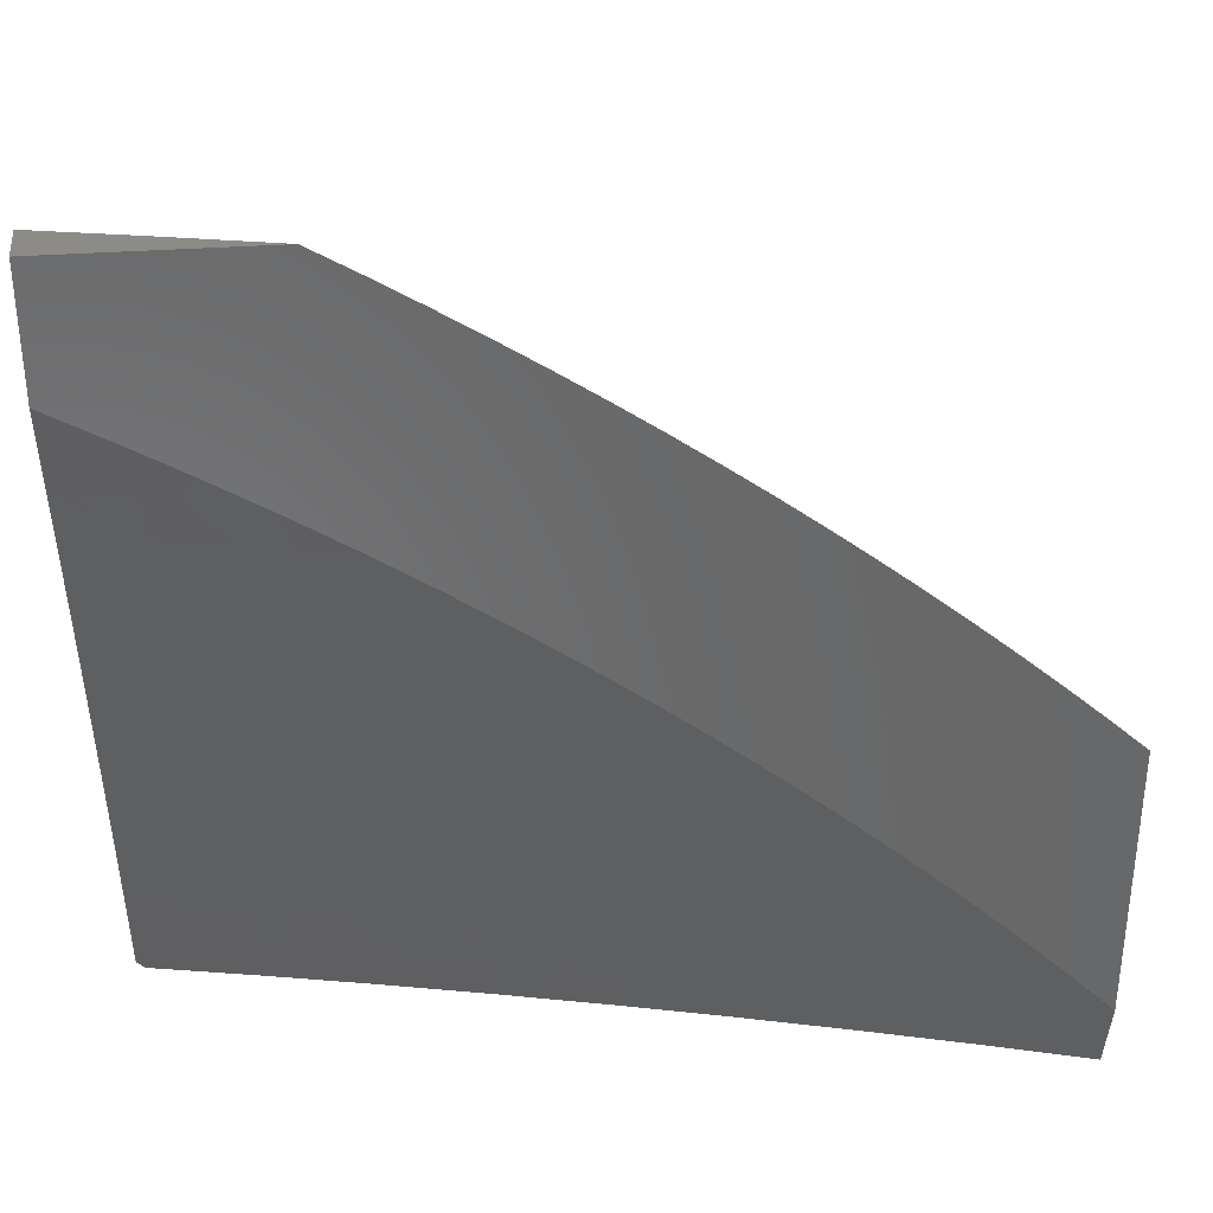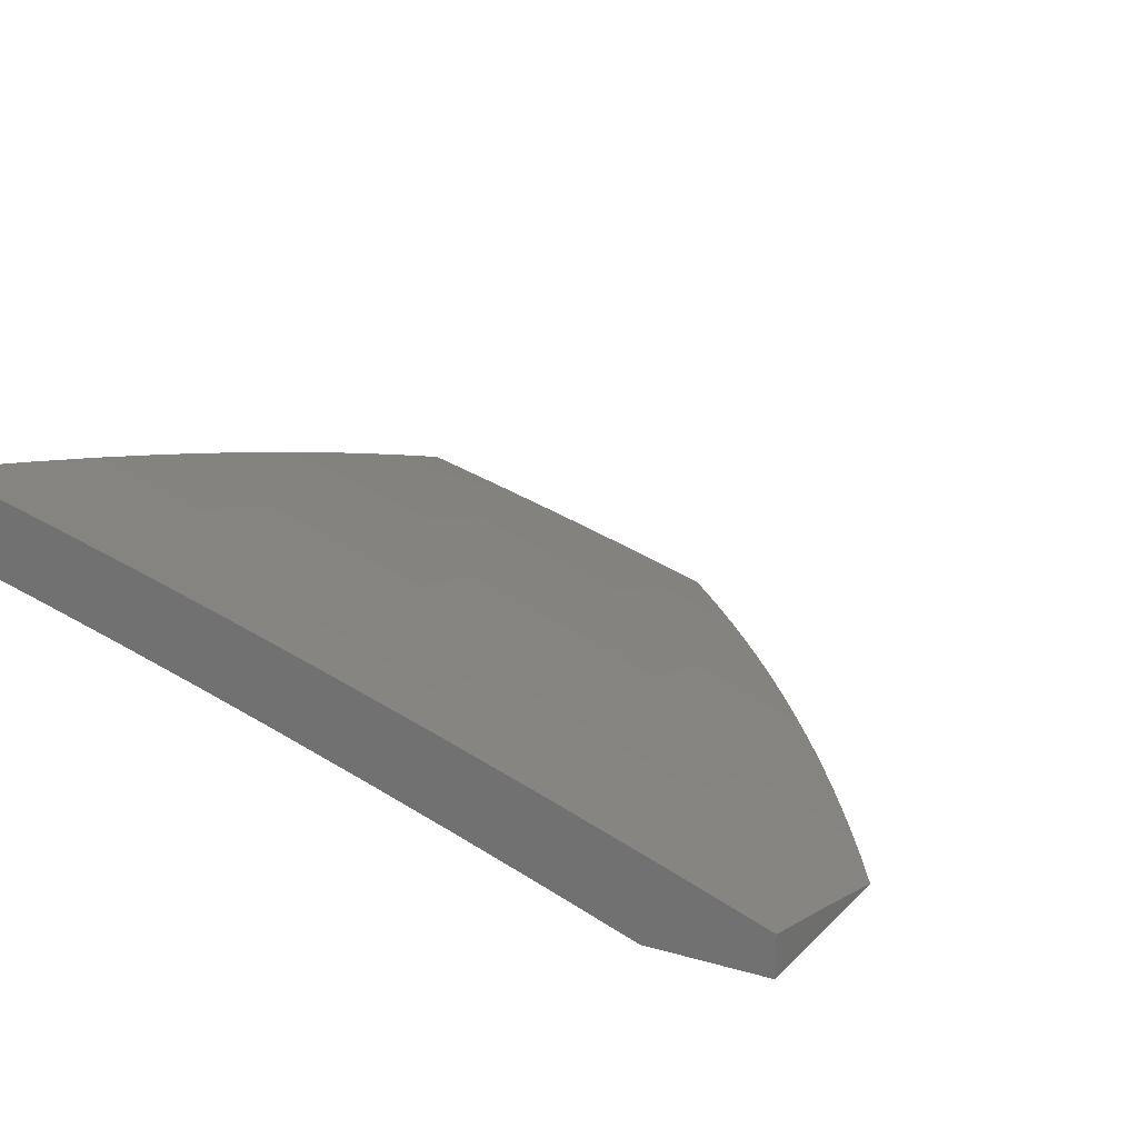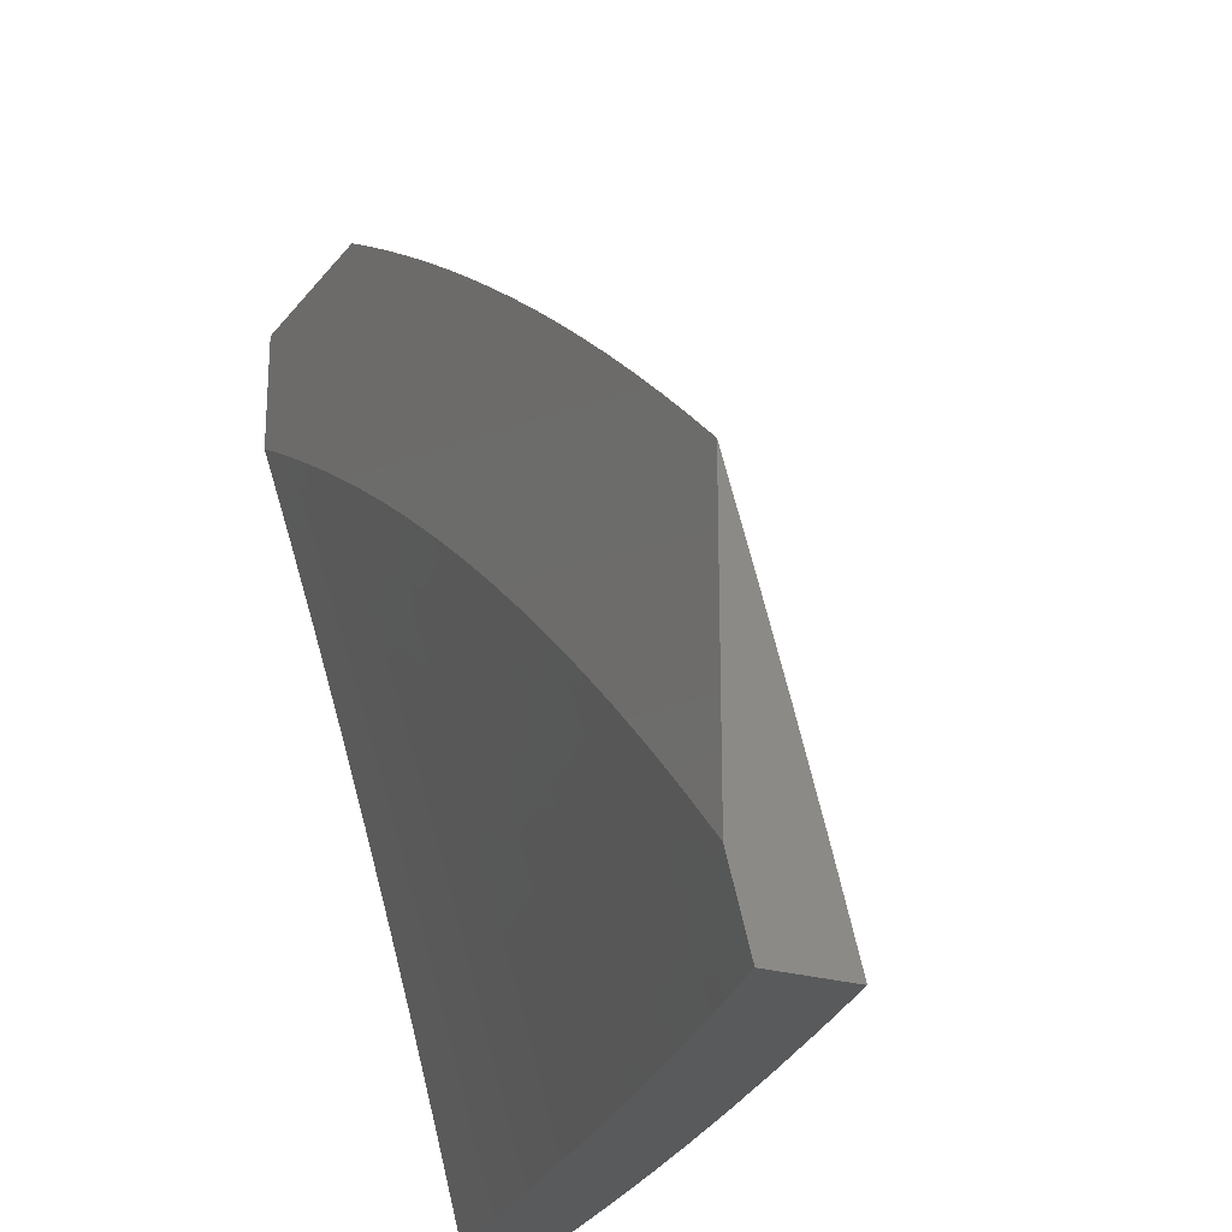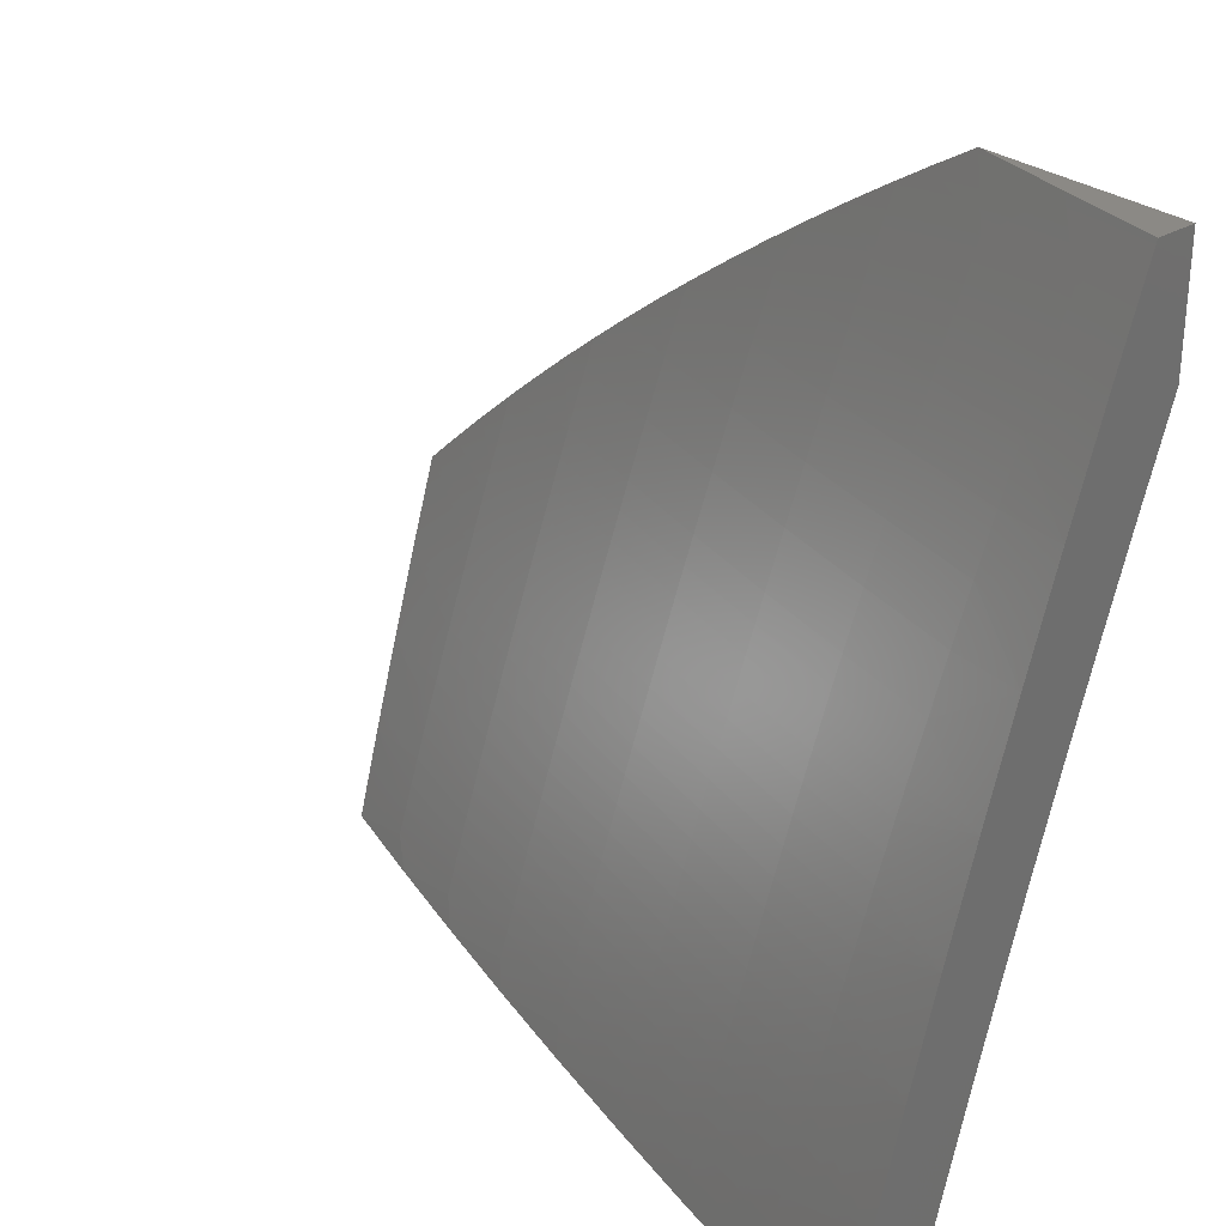
<metadata>
{"format":"stl","ext":"stl","renderer":"f3d","projection":"perspective","resolution":1024,"background":"white","views":[{"elev":35.0,"azim":-5.3,"up":"+Z"},{"elev":18.5,"azim":-60.8,"up":"+Y"},{"elev":-23.4,"azim":62.0,"up":"+Z"},{"elev":29.3,"azim":-131.8,"up":"+Z"}]}
</metadata>
<code>
# stl→obj: 293 verts, 582 faces
v 2 10.32 3.135
v 2.126 10.31 3.063
v 2 10.35 3.01
v 2.128 10.32 3.031
v 2.009 10.35 3
v 2.134 10.33 3
v 2.257 10.3 3.031
v 2.259 10.3 3
v 2.383 10.28 3
v 2.386 10.27 3.031
v 2.507 10.25 3
v 2.515 10.24 3.031
v 2.631 10.22 3
v 2.644 10.21 3.031
v 2.754 10.19 3
v 2.773 10.18 3.031
v 2.877 10.16 3
v 2.902 10.14 3.031
v 3 10.12 3
v 2.9 10.13 3.063
v 3 10.09 3.107
v 2.898 10.12 3.094
v 2.895 10.12 3.125
v 2.767 10.15 3.125
v 2.765 10.14 3.157
v 2.635 10.18 3.157
v 2.633 10.17 3.188
v 2.505 10.2 3.188
v 2.503 10.19 3.219
v 2.374 10.22 3.219
v 2.372 10.21 3.251
v 2.246 10.25 3.219
v 2.244 10.24 3.251
v 2.118 10.27 3.219
v 2.116 10.26 3.251
v 2 10.28 3.26
v 2.114 10.26 3.282
v 2.112 10.25 3.313
v 2.24 10.22 3.313
v 2.238 10.21 3.344
v 2.366 10.19 3.344
v 2.364 10.18 3.376
v 2.494 10.16 3.344
v 2.492 10.15 3.376
v 2.622 10.12 3.344
v 2.62 10.12 3.376
v 2.751 10.09 3.344
v 2.749 10.08 3.376
v 2.879 10.06 3.344
v 2.876 10.05 3.376
v 3 10.03 3.319
v 3 10 3.424
v 2.874 10.04 3.407
v 2.871 10.03 3.438
v 2.744 10.07 3.438
v 2.742 10.06 3.47
v 2.613 10.09 3.47
v 2.611 10.08 3.501
v 2.483 10.11 3.501
v 2.481 10.1 3.532
v 2.354 10.13 3.532
v 2.351 10.12 3.563
v 2.226 10.16 3.532
v 2.224 10.15 3.563
v 2.099 10.18 3.532
v 2.097 10.17 3.563
v 2 10.21 3.508
v 2 10.17 3.632
v 2.119 10.28 3.188
v 2.121 10.29 3.157
v 2.123 10.3 3.125
v 2.25 10.26 3.157
v 2.251 10.27 3.125
v 2.378 10.24 3.157
v 2.38 10.24 3.125
v 2.509 10.21 3.125
v 2.511 10.22 3.094
v 2.64 10.19 3.094
v 2.642 10.2 3.063
v 2.771 10.17 3.063
v 2 10.25 3.384
v 2.11 10.24 3.344
v 2.236 10.2 3.376
v 2.362 10.17 3.407
v 2.49 10.14 3.407
v 2.618 10.11 3.407
v 2.746 10.07 3.407
v 2.105 10.21 3.438
v 2.107 10.22 3.407
v 2.109 10.23 3.376
v 2.234 10.19 3.407
v 2 10.13 3.755
v 2.089 10.14 3.688
v 2.093 10.16 3.626
v 2.22 10.13 3.626
v 2.347 10.1 3.626
v 2.479 10.09 3.563
v 2.608 10.07 3.532
v 2.739 10.05 3.501
v 2.868 10.02 3.47
v 2.956 10 3.465
v 2 10.09 3.878
v 2.081 10.1 3.813
v 2.085 10.12 3.751
v 2.212 10.09 3.751
v 2.216 10.11 3.688
v 2.338 10.06 3.751
v 2.342 10.08 3.688
v 2.469 10.05 3.688
v 2.474 10.07 3.626
v 2.601 10.04 3.626
v 2.606 10.06 3.563
v 2.734 10.03 3.563
v 2.737 10.04 3.532
v 2.866 10 3.545
v 2.863 10 3.532
v 2.911 10 3.505
v 2.866 10.01 3.501
v 2 10.05 4
v 2.072 10.05 3.938
v 2.077 10.08 3.875
v 2.203 10.05 3.875
v 2.207 10.07 3.813
v 2.328 10.02 3.875
v 2.333 10.04 3.813
v 2.435 10 3.872
v 2.459 10.01 3.813
v 2.485 10 3.838
v 2.534 10 3.804
v 2.116 10.02 4
v 2.198 10.03 3.938
v 2.232 10 4
v 2.283 10 3.969
v 2.324 10 3.938
v 2.334 10 3.937
v 2.385 10 3.905
v 2.583 10 3.769
v 2.591 10 3.751
v 2.464 10.03 3.751
v 2.631 10 3.733
v 2.596 10.02 3.688
v 2.679 10 3.697
v 2.727 10 3.659
v 2.729 10.01 3.626
v 2.773 10 3.622
v 2.82 10 3.583
v 3 10.06 3.213
v 2.883 10.08 3.282
v 2.881 10.07 3.313
v 2.893 10.11 3.157
v 2.891 10.1 3.188
v 2.888 10.09 3.219
v 2.76 10.13 3.219
v 2.758 10.12 3.251
v 2.629 10.15 3.251
v 2.627 10.14 3.282
v 2.498 10.17 3.282
v 2.496 10.16 3.313
v 2.368 10.19 3.313
v 2.101 10.19 3.501
v 2.103 10.2 3.47
v 2.23 10.18 3.47
v 2.232 10.19 3.438
v 2.358 10.15 3.47
v 2.36 10.16 3.438
v 2.488 10.13 3.438
v 2.228 10.17 3.501
v 2.242 10.23 3.282
v 2.248 10.26 3.188
v 2.124 10.31 3.094
v 2.253 10.28 3.094
v 2.255 10.29 3.063
v 2.382 10.25 3.094
v 2.356 10.14 3.501
v 2.37 10.2 3.282
v 2.501 10.18 3.251
v 2.631 10.16 3.219
v 2.762 10.13 3.188
v 2.376 10.23 3.188
v 2.384 10.26 3.063
v 2.485 10.12 3.47
v 2.507 10.21 3.157
v 2.513 10.23 3.063
v 2.615 10.1 3.438
v 2.625 10.13 3.313
v 2.753 10.1 3.313
v 2.638 10.18 3.125
v 2.756 10.11 3.282
v 2.886 10.08 3.251
v 2.769 10.16 3.094
v 2 10.26 3.01
v 2.009 10.26 3
v 2.069 10 3.819
v 2 10 3.858
v 2.078 10 3.804
v 2 10.04 3.753
v 2.081 10.02 3.751
v 2.085 10.04 3.697
v 2.137 10 3.779
v 2.207 10.01 3.697
v 2.204 10 3.737
v 2.271 10 3.695
v 2.211 10.03 3.644
v 2.335 10 3.644
v 2.215 10.05 3.59
v 2.339 10.02 3.59
v 2.218 10.06 3.537
v 2.343 10.04 3.537
v 2.222 10.08 3.483
v 2.347 10.05 3.483
v 2.225 10.09 3.429
v 2.35 10.07 3.429
v 2.229 10.11 3.376
v 2.354 10.08 3.376
v 2.232 10.12 3.322
v 2.357 10.1 3.322
v 2.236 10.14 3.268
v 2.361 10.11 3.268
v 2.239 10.15 3.215
v 2.364 10.13 3.215
v 2.242 10.17 3.161
v 2.368 10.14 3.161
v 2.245 10.18 3.107
v 2.371 10.16 3.107
v 2.249 10.2 3.054
v 2.374 10.17 3.054
v 2.259 10.21 3
v 2.383 10.18 3
v 2 10.07 3.648
v 2.088 10.05 3.644
v 2.092 10.07 3.59
v 2 10.1 3.542
v 2.095 10.09 3.537
v 2.098 10.1 3.483
v 2 10.14 3.436
v 2.102 10.12 3.429
v 2.105 10.13 3.376
v 2 10.17 3.33
v 2.108 10.15 3.322
v 2.111 10.17 3.268
v 2 10.2 3.224
v 2.114 10.18 3.215
v 2.117 10.19 3.161
v 2 10.23 3.117
v 2.12 10.21 3.107
v 2.123 10.22 3.054
v 2.134 10.23 3
v 2.5 10.14 3.054
v 2.507 10.15 3
v 2.626 10.11 3.054
v 2.631 10.12 3
v 2.751 10.08 3.054
v 2.754 10.09 3
v 2.877 10.06 3
v 2.877 10.04 3.054
v 3 10.03 3
v 3 10 3.092
v 2.945 10 3.148
v 2.873 10.03 3.107
v 2.747 10.06 3.107
v 2.743 10.05 3.161
v 2.618 10.08 3.161
v 2.615 10.07 3.215
v 2.49 10.1 3.215
v 2.486 10.08 3.268
v 2.869 10.02 3.161
v 2.888 10 3.203
v 2.865 10 3.215
v 2.831 10 3.257
v 2.74 10.04 3.215
v 2.736 10.02 3.268
v 2.611 10.05 3.268
v 2.607 10.04 3.322
v 2.482 10.07 3.322
v 2.479 10.05 3.376
v 2.772 10 3.31
v 2.732 10.01 3.322
v 2.713 10 3.362
v 2.652 10 3.413
v 2.591 10 3.463
v 2.599 10.01 3.429
v 2.603 10.02 3.376
v 2.529 10 3.512
v 2.471 10.02 3.483
v 2.475 10.04 3.429
v 2.467 10.01 3.537
v 2.466 10 3.559
v 2.401 10 3.606
v 2.336 10 3.651
v 2.497 10.13 3.107
v 2.493 10.11 3.161
v 2.622 10.1 3.107
v 2 10 4
f 1 2 3
f 3 2 4
f 3 4 5
f 5 4 6
f 6 4 7
f 6 7 8
f 8 7 9
f 9 7 10
f 9 10 11
f 11 10 12
f 11 12 13
f 13 12 14
f 13 14 15
f 15 14 16
f 15 16 17
f 17 16 18
f 17 18 19
f 19 18 20
f 19 20 21
f 21 20 22
f 21 22 23
f 23 22 24
f 23 24 25
f 25 24 26
f 25 26 27
f 27 26 28
f 27 28 29
f 29 28 30
f 29 30 31
f 31 30 32
f 31 32 33
f 33 32 34
f 33 34 35
f 35 34 36
f 35 36 37
f 37 36 38
f 37 38 39
f 39 38 40
f 39 40 41
f 41 40 42
f 41 42 43
f 43 42 44
f 43 44 45
f 45 44 46
f 45 46 47
f 47 46 48
f 47 48 49
f 49 48 50
f 49 50 51
f 51 50 52
f 52 50 53
f 52 53 54
f 54 53 55
f 54 55 56
f 56 55 57
f 56 57 58
f 58 57 59
f 58 59 60
f 60 59 61
f 60 61 62
f 62 61 63
f 62 63 64
f 64 63 65
f 64 65 66
f 66 65 67
f 66 67 68
f 36 69 1
f 1 69 70
f 1 70 71
f 71 70 72
f 71 72 73
f 73 72 74
f 73 74 75
f 75 74 76
f 75 76 77
f 77 76 78
f 77 78 79
f 79 78 80
f 79 80 16
f 16 80 18
f 36 81 38
f 38 81 82
f 38 82 40
f 40 82 83
f 40 83 42
f 42 83 84
f 42 84 44
f 44 84 85
f 44 85 46
f 46 85 86
f 46 86 48
f 48 86 87
f 48 87 50
f 50 87 53
f 67 88 81
f 81 88 89
f 81 89 90
f 90 89 91
f 90 91 83
f 83 91 84
f 92 93 68
f 68 93 94
f 68 94 66
f 66 94 95
f 66 95 64
f 64 95 96
f 64 96 62
f 62 96 97
f 62 97 60
f 60 97 98
f 60 98 58
f 58 98 99
f 58 99 56
f 56 99 100
f 56 100 54
f 54 100 101
f 54 101 52
f 102 103 92
f 92 103 104
f 92 104 93
f 93 104 105
f 93 105 106
f 106 105 107
f 106 107 108
f 108 107 109
f 108 109 110
f 110 109 111
f 110 111 112
f 112 111 113
f 112 113 114
f 114 113 115
f 114 115 116
f 116 115 117
f 116 117 118
f 118 117 100
f 118 100 99
f 119 120 102
f 102 120 121
f 102 121 103
f 103 121 122
f 103 122 123
f 123 122 124
f 123 124 125
f 125 124 126
f 125 126 127
f 127 126 128
f 127 128 129
f 119 130 120
f 120 130 131
f 120 131 121
f 121 131 122
f 130 132 131
f 131 132 133
f 131 133 134
f 134 133 135
f 134 135 136
f 134 136 124
f 124 136 126
f 137 138 129
f 129 138 139
f 129 139 127
f 127 139 125
f 137 140 138
f 138 140 141
f 138 141 139
f 139 141 109
f 139 109 107
f 140 142 141
f 141 142 143
f 141 143 111
f 111 143 144
f 111 144 113
f 113 144 145
f 113 145 146
f 143 145 144
f 146 115 113
f 117 101 100
f 147 148 51
f 51 148 149
f 51 149 49
f 49 149 47
f 21 150 147
f 147 150 151
f 147 151 152
f 152 151 153
f 152 153 154
f 154 153 155
f 154 155 156
f 156 155 157
f 156 157 158
f 158 157 159
f 158 159 41
f 41 159 39
f 105 104 123
f 123 104 103
f 95 94 106
f 106 94 93
f 65 160 67
f 67 160 161
f 67 161 88
f 88 161 162
f 88 162 163
f 163 162 164
f 163 164 165
f 165 164 166
f 165 166 85
f 85 166 86
f 65 63 160
f 160 63 167
f 160 167 161
f 161 167 162
f 82 81 90
f 91 89 163
f 163 89 88
f 83 82 90
f 69 36 34
f 35 37 168
f 168 37 39
f 168 39 159
f 34 32 69
f 69 32 169
f 69 169 70
f 70 169 72
f 2 1 170
f 170 1 71
f 170 71 73
f 2 170 171
f 171 170 73
f 171 73 75
f 4 2 172
f 172 2 171
f 172 171 173
f 173 171 75
f 173 75 77
f 124 122 134
f 134 122 131
f 107 105 125
f 125 105 123
f 96 95 108
f 108 95 106
f 63 61 167
f 167 61 174
f 167 174 162
f 162 174 164
f 84 91 165
f 165 91 163
f 35 168 33
f 33 168 175
f 33 175 31
f 31 175 176
f 31 176 29
f 29 176 177
f 29 177 27
f 27 177 178
f 27 178 25
f 25 178 150
f 25 150 23
f 23 150 21
f 175 168 159
f 32 30 169
f 169 30 179
f 169 179 72
f 72 179 74
f 4 172 7
f 7 172 180
f 7 180 10
f 10 180 12
f 180 172 173
f 139 107 125
f 97 96 110
f 110 96 108
f 61 59 174
f 174 59 181
f 174 181 164
f 164 181 166
f 85 84 165
f 158 41 43
f 176 175 157
f 157 175 159
f 30 28 179
f 179 28 182
f 179 182 74
f 74 182 76
f 180 173 183
f 183 173 77
f 183 77 79
f 111 109 141
f 98 97 112
f 112 97 110
f 59 57 181
f 181 57 184
f 181 184 166
f 166 184 86
f 158 43 185
f 185 43 45
f 185 45 186
f 186 45 47
f 186 47 149
f 177 176 155
f 155 176 157
f 28 26 182
f 182 26 187
f 182 187 76
f 76 187 78
f 14 12 183
f 183 12 180
f 14 183 79
f 99 98 114
f 114 98 112
f 87 86 184
f 87 184 55
f 55 184 57
f 158 185 156
f 156 185 188
f 156 188 154
f 154 188 189
f 154 189 152
f 152 189 147
f 188 185 186
f 178 177 153
f 153 177 155
f 26 24 187
f 187 24 190
f 187 190 78
f 78 190 80
f 16 14 79
f 118 99 114
f 116 118 114
f 53 87 55
f 149 148 186
f 186 148 188
f 150 178 151
f 151 178 153
f 24 22 190
f 190 22 20
f 190 20 80
f 80 20 18
f 147 189 148
f 148 189 188
f 191 3 192
f 192 3 5
f 193 194 195
f 195 194 196
f 195 196 197
f 197 196 198
f 197 198 199
f 199 198 200
f 199 200 201
f 201 200 202
f 202 200 203
f 202 203 204
f 204 203 205
f 204 205 206
f 206 205 207
f 206 207 208
f 208 207 209
f 208 209 210
f 210 209 211
f 210 211 212
f 212 211 213
f 212 213 214
f 214 213 215
f 214 215 216
f 216 215 217
f 216 217 218
f 218 217 219
f 218 219 220
f 220 219 221
f 220 221 222
f 222 221 223
f 222 223 224
f 224 223 225
f 224 225 226
f 226 225 227
f 226 227 228
f 196 229 198
f 198 229 230
f 198 230 200
f 200 230 203
f 230 229 231
f 231 229 232
f 231 232 233
f 233 232 234
f 233 234 207
f 207 234 209
f 232 235 234
f 234 235 236
f 234 236 209
f 209 236 211
f 236 235 237
f 237 235 238
f 237 238 239
f 239 238 240
f 239 240 215
f 215 240 217
f 238 241 240
f 240 241 242
f 240 242 217
f 217 242 219
f 242 241 243
f 243 241 244
f 243 244 245
f 245 244 246
f 245 246 223
f 223 246 225
f 244 191 246
f 246 191 192
f 246 192 247
f 246 247 225
f 225 247 227
f 226 228 248
f 248 228 249
f 248 249 250
f 250 249 251
f 250 251 252
f 252 251 253
f 252 253 254
f 252 254 255
f 255 254 256
f 255 256 257
f 257 258 255
f 255 258 259
f 255 259 260
f 260 259 261
f 260 261 262
f 262 261 263
f 262 263 264
f 264 263 265
f 264 265 218
f 218 265 216
f 259 258 266
f 266 258 267
f 266 267 268
f 268 267 269
f 268 269 270
f 270 269 271
f 270 271 272
f 272 271 273
f 272 273 274
f 274 273 275
f 274 275 214
f 214 275 212
f 269 276 271
f 271 276 277
f 271 277 273
f 273 277 278
f 273 278 279
f 276 278 277
f 280 281 279
f 279 281 282
f 279 282 273
f 273 282 275
f 280 283 281
f 281 283 284
f 281 284 285
f 285 284 210
f 285 210 212
f 284 283 286
f 286 283 287
f 286 287 288
f 289 206 288
f 288 206 208
f 288 208 286
f 286 208 284
f 206 289 204
f 204 289 202
f 197 199 195
f 195 199 193
f 219 242 243
f 223 221 245
f 245 221 243
f 221 219 243
f 211 236 237
f 215 213 239
f 239 213 237
f 213 211 237
f 203 230 231
f 207 205 233
f 233 205 231
f 205 203 231
f 226 248 224
f 224 248 290
f 224 290 222
f 222 290 291
f 222 291 220
f 220 291 264
f 220 264 218
f 274 214 216
f 274 216 265
f 285 212 275
f 284 208 210
f 248 250 290
f 290 250 292
f 290 292 291
f 291 292 262
f 291 262 264
f 272 274 265
f 272 265 263
f 281 285 282
f 282 285 275
f 260 262 292
f 260 292 252
f 252 292 250
f 270 272 263
f 270 263 261
f 255 260 252
f 259 266 261
f 261 266 270
f 266 268 270
f 256 254 19
f 19 254 253
f 19 253 17
f 17 253 251
f 17 251 15
f 15 251 249
f 15 249 13
f 13 249 228
f 13 228 11
f 11 228 227
f 11 227 9
f 9 227 247
f 9 247 8
f 8 247 192
f 8 192 6
f 6 192 5
f 194 193 293
f 293 193 132
f 132 193 199
f 132 199 133
f 133 199 135
f 135 199 201
f 135 201 136
f 136 201 202
f 136 202 126
f 126 202 289
f 126 289 128
f 128 289 129
f 129 289 288
f 129 288 137
f 137 288 287
f 137 287 140
f 140 287 142
f 142 287 283
f 142 283 143
f 143 283 280
f 143 280 145
f 145 280 279
f 145 279 146
f 146 279 115
f 115 279 278
f 115 278 117
f 117 278 276
f 117 276 101
f 101 276 52
f 52 276 269
f 52 269 267
f 267 258 52
f 52 258 257
f 256 147 257
f 257 147 51
f 257 51 52
f 19 21 256
f 256 21 147
f 132 130 293
f 293 130 119
f 3 191 1
f 1 191 244
f 1 244 36
f 36 244 241
f 36 241 81
f 81 241 238
f 81 238 67
f 67 238 235
f 67 235 68
f 68 235 232
f 68 232 92
f 92 232 229
f 92 229 102
f 102 229 196
f 102 196 119
f 119 196 194
f 119 194 293

</code>
